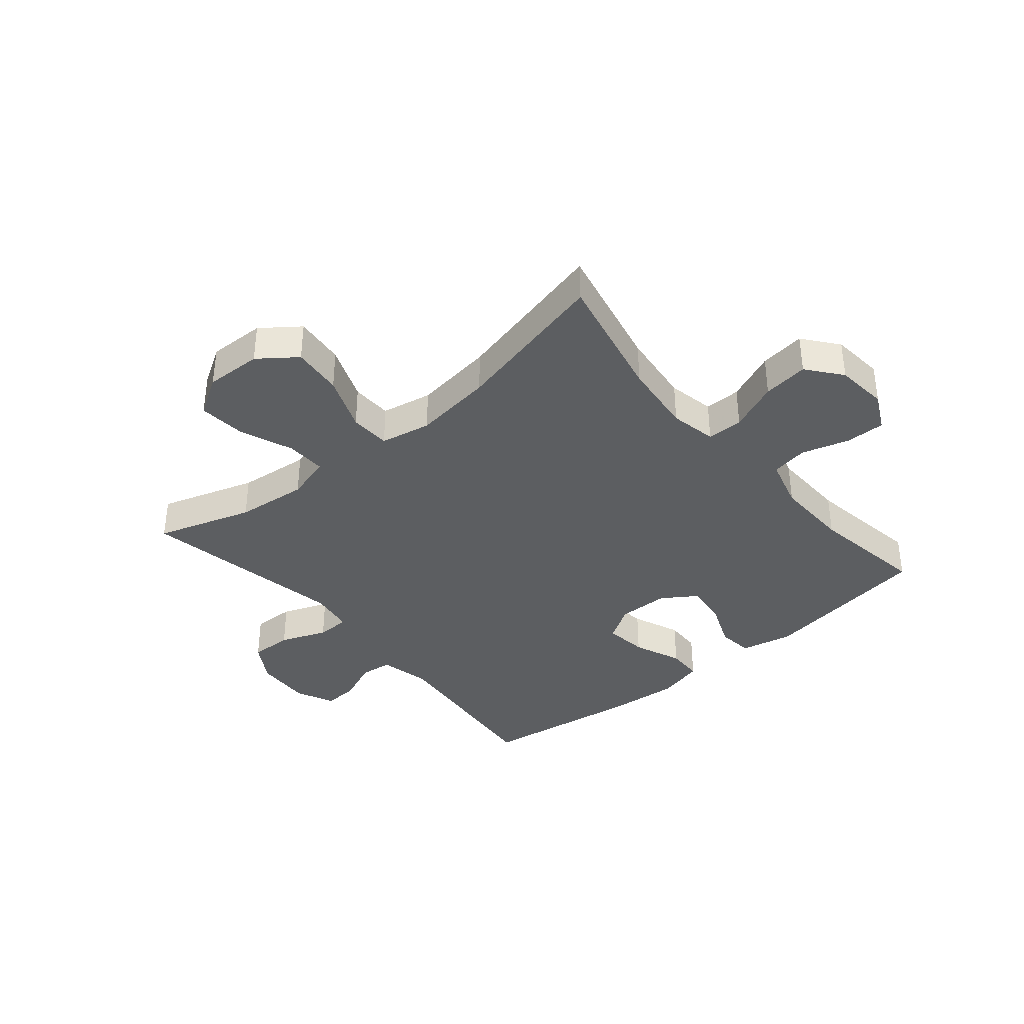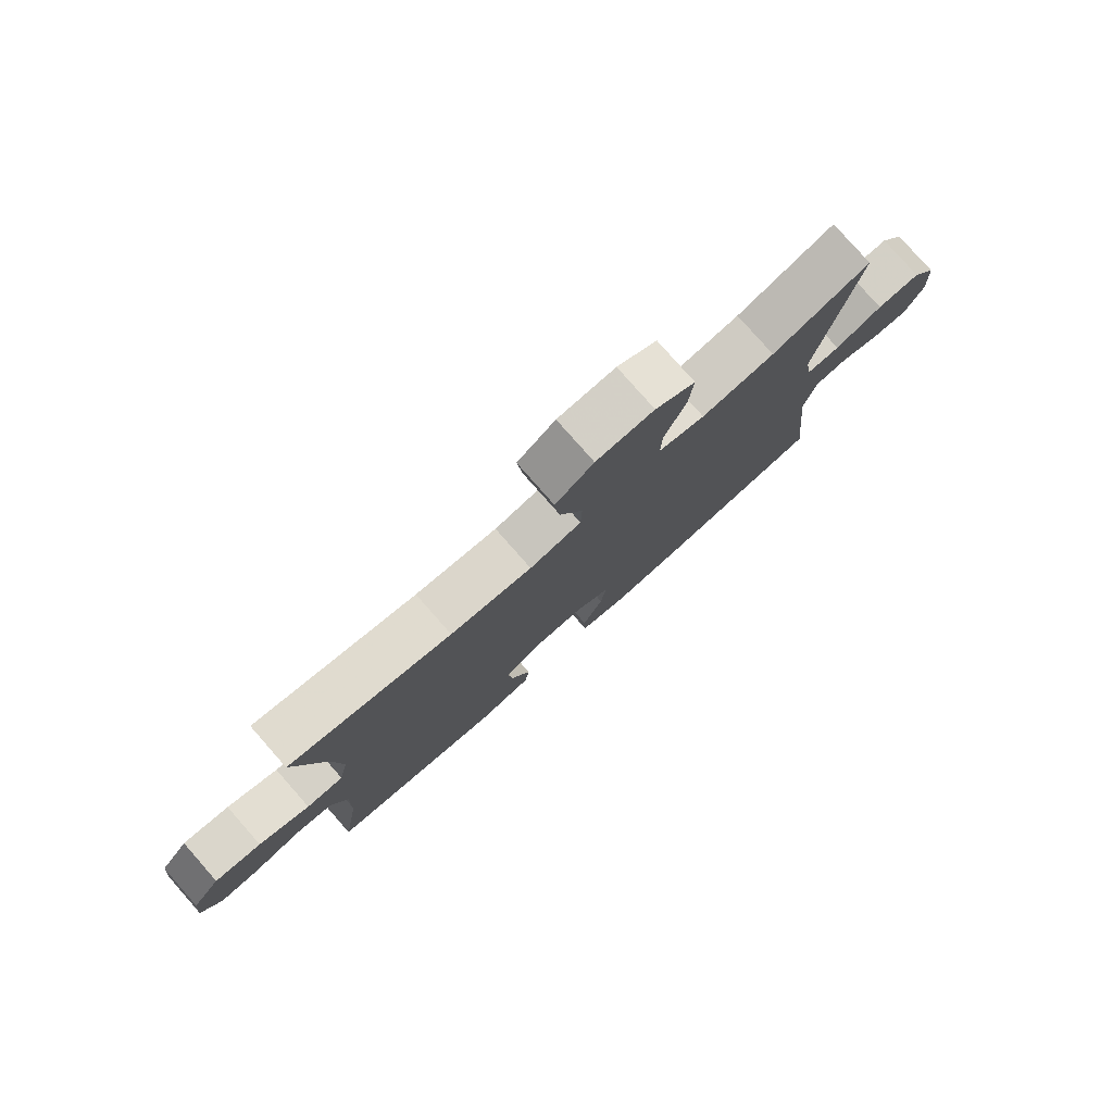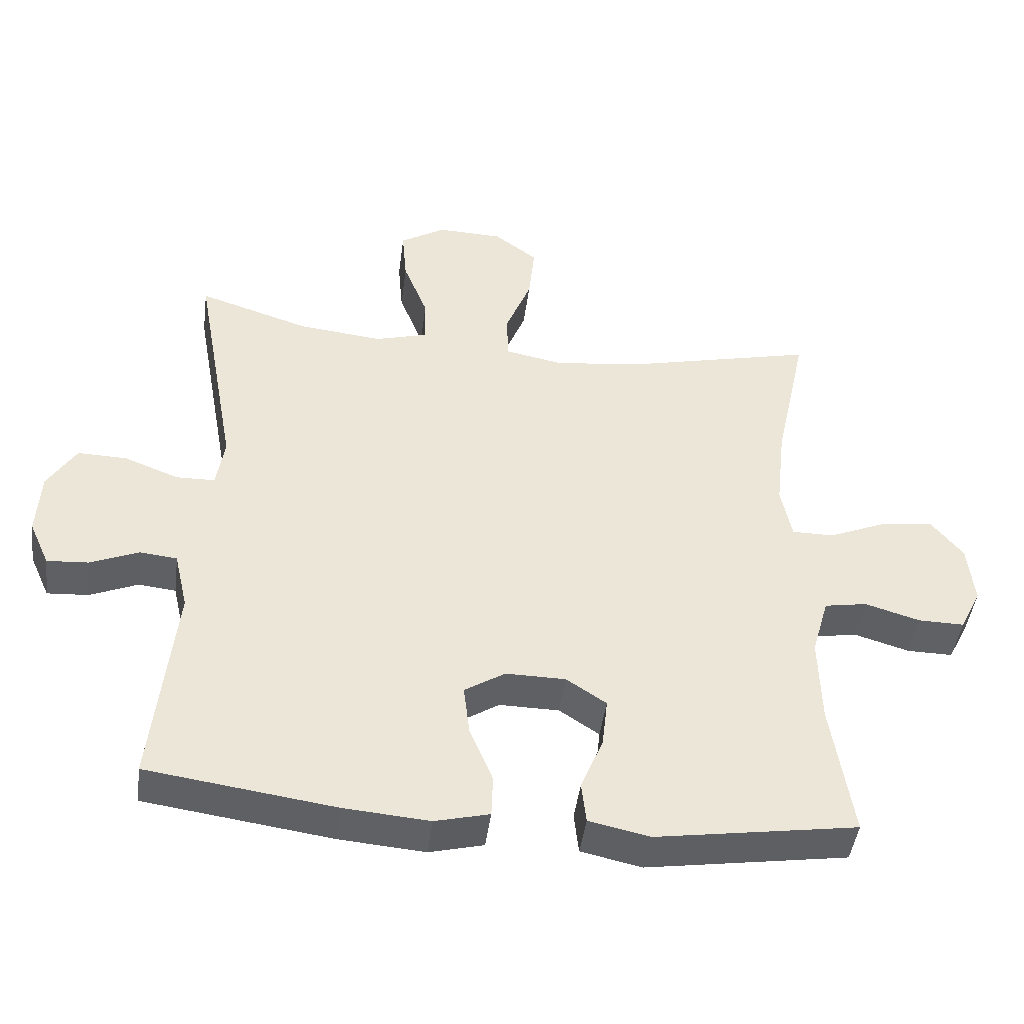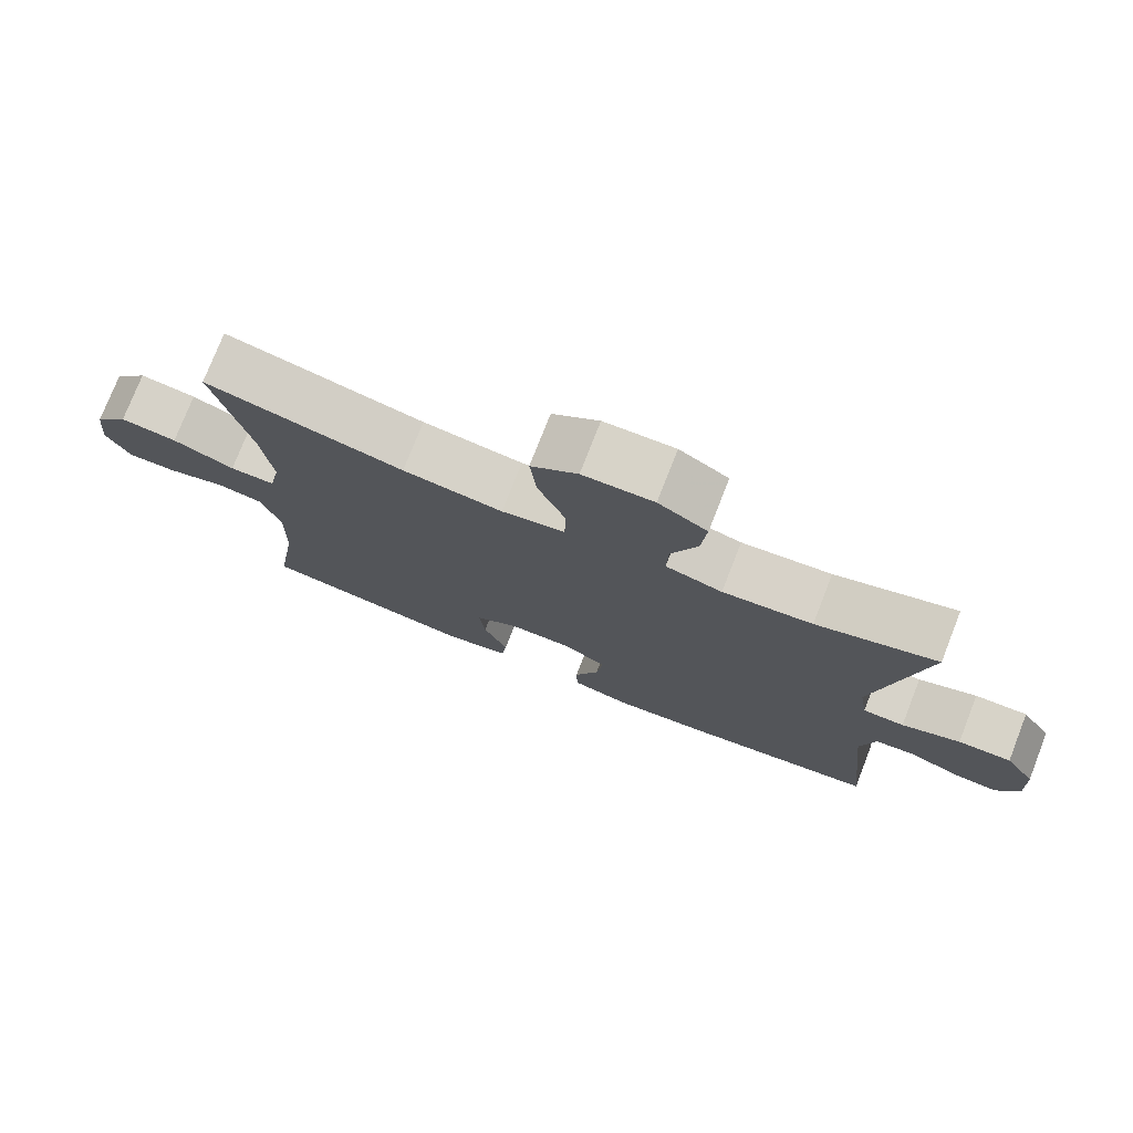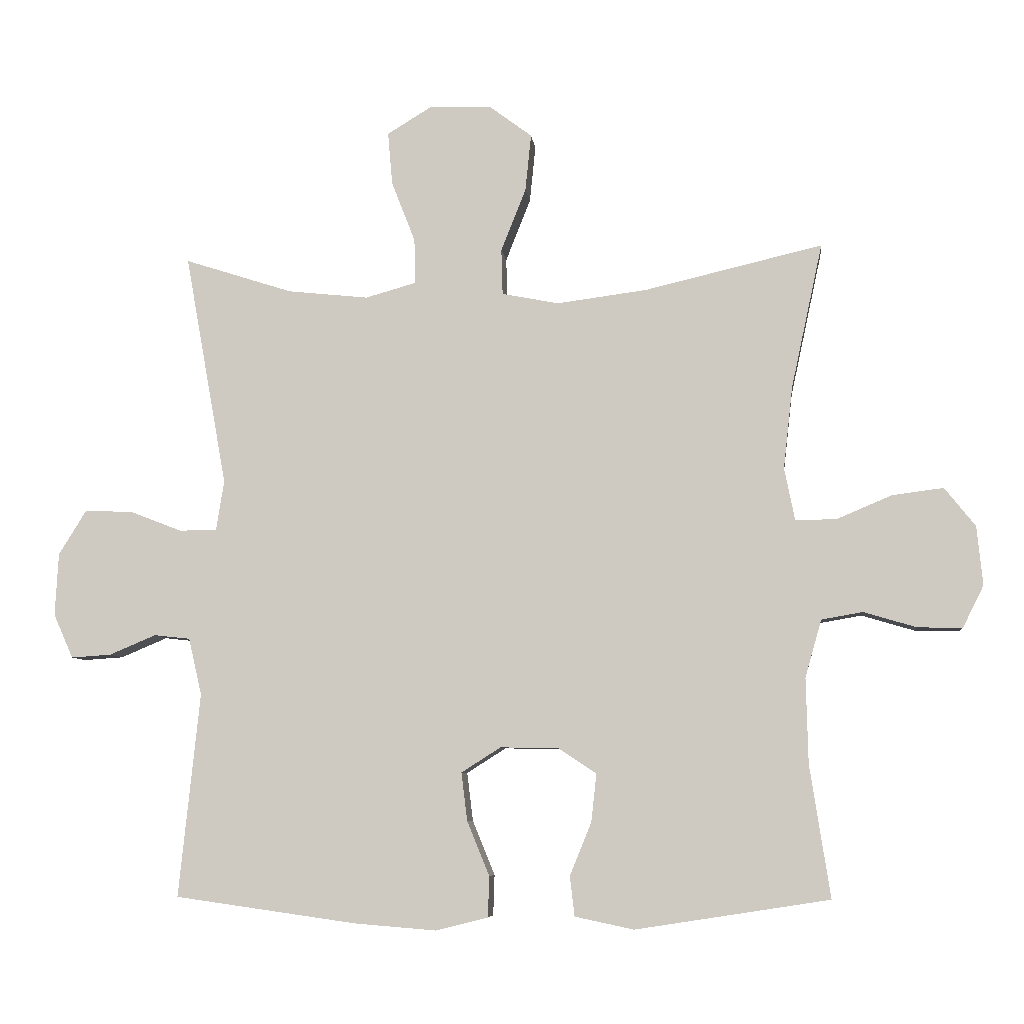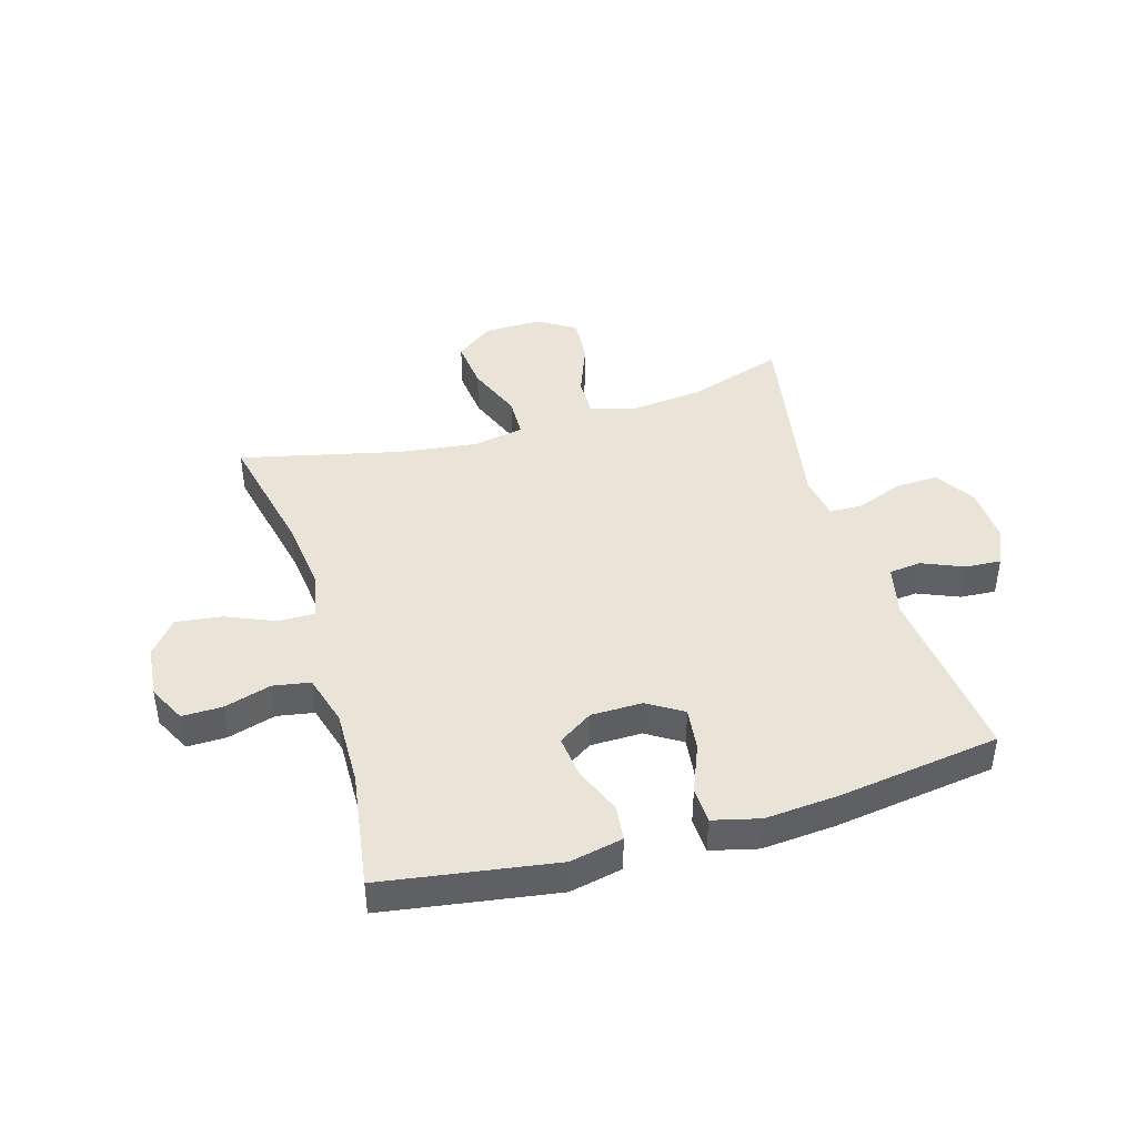
<metadata>
{"format":"obj","ext":"obj","renderer":"f3d","projection":"perspective","resolution":1024,"background":"white","views":[{"elev":-37.3,"azim":40.0,"up":"+Y"},{"elev":79.3,"azim":138.6,"up":"+Z"},{"elev":-45.1,"azim":-7.4,"up":"+Z"},{"elev":76.4,"azim":-158.6,"up":"+Z"},{"elev":-6.9,"azim":6.2,"up":"+Z"},{"elev":42.9,"azim":163.5,"up":"+Y"}]}
</metadata>
<code>
v -0.5 0.07 0.5
v -0.335 0.07 0.447
v -0.212 0.07 0.434
v -0.134 0.07 0.456
v -0.136 0.07 0.525
v -0.172 0.07 0.617
v -0.179 0.07 0.698
v -0.112 0.07 0.739
v -0.015 0.07 0.736
v 0.049 0.07 0.688
v 0.04 0.07 0.601
v 0.002 0.07 0.505
v 0.004 0.07 0.435
v 0.091 0.07 0.418
v 0.228 0.07 0.436
v 0.5 0.07 0.5
v 0.452 0.07 0.278
v 0.438 0.07 0.153
v 0.454 0.07 0.073
v 0.516 0.07 0.073
v 0.601 0.07 0.109
v 0.679 0.07 0.119
v 0.726 0.07 0.06
v 0.735 0.07 -0.03
v 0.703 0.07 -0.094
v 0.635 0.07 -0.093
v 0.554 0.07 -0.069
v 0.491 0.07 -0.08
v 0.466 0.07 -0.168
v 0.469 0.07 -0.298
v 0.5 0.07 -0.5
v 0.204 0.07 -0.546
v 0.114 0.07 -0.527
v 0.107 0.07 -0.466
v 0.14 0.07 -0.385
v 0.148 0.07 -0.312
v 0.089 0.07 -0.273
v 0.001 0.07 -0.272
v -0.059 0.07 -0.31
v -0.05 0.07 -0.384
v -0.016 0.07 -0.467
v -0.018 0.07 -0.529
v -0.098 0.07 -0.549
v -0.223 0.07 -0.539
v -0.5 0.07 -0.5
v -0.468 0.07 -0.189
v -0.488 0.07 -0.102
v -0.543 0.07 -0.096
v -0.614 0.07 -0.126
v -0.675 0.07 -0.13
v -0.705 0.07 -0.063
v -0.7 0.07 0.033
v -0.658 0.07 0.101
v -0.585 0.07 0.099
v -0.505 0.07 0.068
v -0.448 0.07 0.069
v -0.436 0.07 0.145
v -0.5 0 0.5
v -0.335 0 0.447
v -0.212 0 0.434
v -0.134 0 0.456
v -0.136 0 0.525
v -0.172 0 0.617
v -0.179 0 0.698
v -0.112 0 0.739
v -0.015 0 0.736
v 0.049 0 0.688
v 0.04 0 0.601
v 0.002 0 0.505
v 0.004 0 0.435
v 0.091 0 0.418
v 0.228 0 0.436
v 0.5 0 0.5
v 0.452 0 0.278
v 0.438 0 0.153
v 0.454 0 0.073
v 0.516 0 0.073
v 0.601 0 0.109
v 0.679 0 0.119
v 0.726 0 0.06
v 0.735 0 -0.03
v 0.703 0 -0.094
v 0.635 0 -0.093
v 0.554 0 -0.069
v 0.491 0 -0.08
v 0.466 0 -0.168
v 0.469 0 -0.298
v 0.5 0 -0.5
v 0.204 0 -0.546
v 0.114 0 -0.527
v 0.107 0 -0.466
v 0.14 0 -0.385
v 0.148 0 -0.312
v 0.089 0 -0.273
v 0.001 0 -0.272
v -0.059 0 -0.31
v -0.05 0 -0.384
v -0.016 0 -0.467
v -0.018 0 -0.529
v -0.098 0 -0.549
v -0.223 0 -0.539
v -0.5 0 -0.5
v -0.468 0 -0.189
v -0.488 0 -0.102
v -0.543 0 -0.096
v -0.614 0 -0.126
v -0.675 0 -0.13
v -0.705 0 -0.063
v -0.7 0 0.033
v -0.658 0 0.101
v -0.585 0 0.099
v -0.505 0 0.068
v -0.448 0 0.069
v -0.436 0 0.145
f 53 54 55
f 52 53 55
f 51 52 55
f 50 51 55
f 49 50 55
f 48 49 55
f 47 48 55 56
f 46 47 56
f 44 45 46
f 43 44 46
f 42 43 46
f 41 42 46
f 40 41 46
f 46 56 57
f 40 46 57
f 39 40 57
f 33 34 35
f 32 33 35
f 31 32 35
f 30 31 35
f 29 30 35 36
f 28 29 36 37
f 25 26 27
f 24 25 27
f 23 24 27
f 22 23 27
f 21 22 27
f 20 21 27
f 19 20 27 28
f 15 16 17
f 14 15 17 18
f 13 14 18 19
f 10 11 12
f 9 10 12
f 8 9 12
f 7 8 12
f 6 7 12
f 5 6 12
f 4 5 12 13
f 28 37 38
f 19 28 38
f 13 19 38
f 4 13 38
f 3 4 38
f 38 39 57
f 3 38 57
f 2 3 57
f 1 2 57
f 112 111 110
f 112 110 109
f 112 109 108
f 112 108 107
f 112 107 106
f 112 106 105
f 113 112 105 104
f 113 104 103
f 103 102 101
f 103 101 100
f 103 100 99
f 103 99 98
f 103 98 97
f 114 113 103
f 114 103 97
f 114 97 96
f 92 91 90
f 92 90 89
f 92 89 88
f 92 88 87
f 93 92 87 86
f 94 93 86 85
f 84 83 82
f 84 82 81
f 84 81 80
f 84 80 79
f 84 79 78
f 84 78 77
f 85 84 77 76
f 74 73 72
f 75 74 72 71
f 76 75 71 70
f 69 68 67
f 69 67 66
f 69 66 65
f 69 65 64
f 69 64 63
f 69 63 62
f 70 69 62 61
f 95 94 85
f 95 85 76
f 95 76 70
f 95 70 61
f 95 61 60
f 114 96 95
f 114 95 60
f 114 60 59
f 114 59 58
f 1 58 59 2
f 2 59 60 3
f 3 60 61 4
f 4 61 62 5
f 5 62 63 6
f 6 63 64 7
f 7 64 65 8
f 8 65 66 9
f 9 66 67 10
f 10 67 68 11
f 11 68 69 12
f 12 69 70 13
f 13 70 71 14
f 14 71 72 15
f 15 72 73 16
f 16 73 74 17
f 17 74 75 18
f 18 75 76 19
f 19 76 77 20
f 20 77 78 21
f 21 78 79 22
f 22 79 80 23
f 23 80 81 24
f 24 81 82 25
f 25 82 83 26
f 26 83 84 27
f 27 84 85 28
f 28 85 86 29
f 29 86 87 30
f 30 87 88 31
f 31 88 89 32
f 32 89 90 33
f 33 90 91 34
f 34 91 92 35
f 35 92 93 36
f 36 93 94 37
f 37 94 95 38
f 38 95 96 39
f 39 96 97 40
f 40 97 98 41
f 41 98 99 42
f 42 99 100 43
f 43 100 101 44
f 44 101 102 45
f 45 102 103 46
f 46 103 104 47
f 47 104 105 48
f 48 105 106 49
f 49 106 107 50
f 50 107 108 51
f 51 108 109 52
f 52 109 110 53
f 53 110 111 54
f 54 111 112 55
f 55 112 113 56
f 56 113 114 57
f 57 114 58 1

</code>
